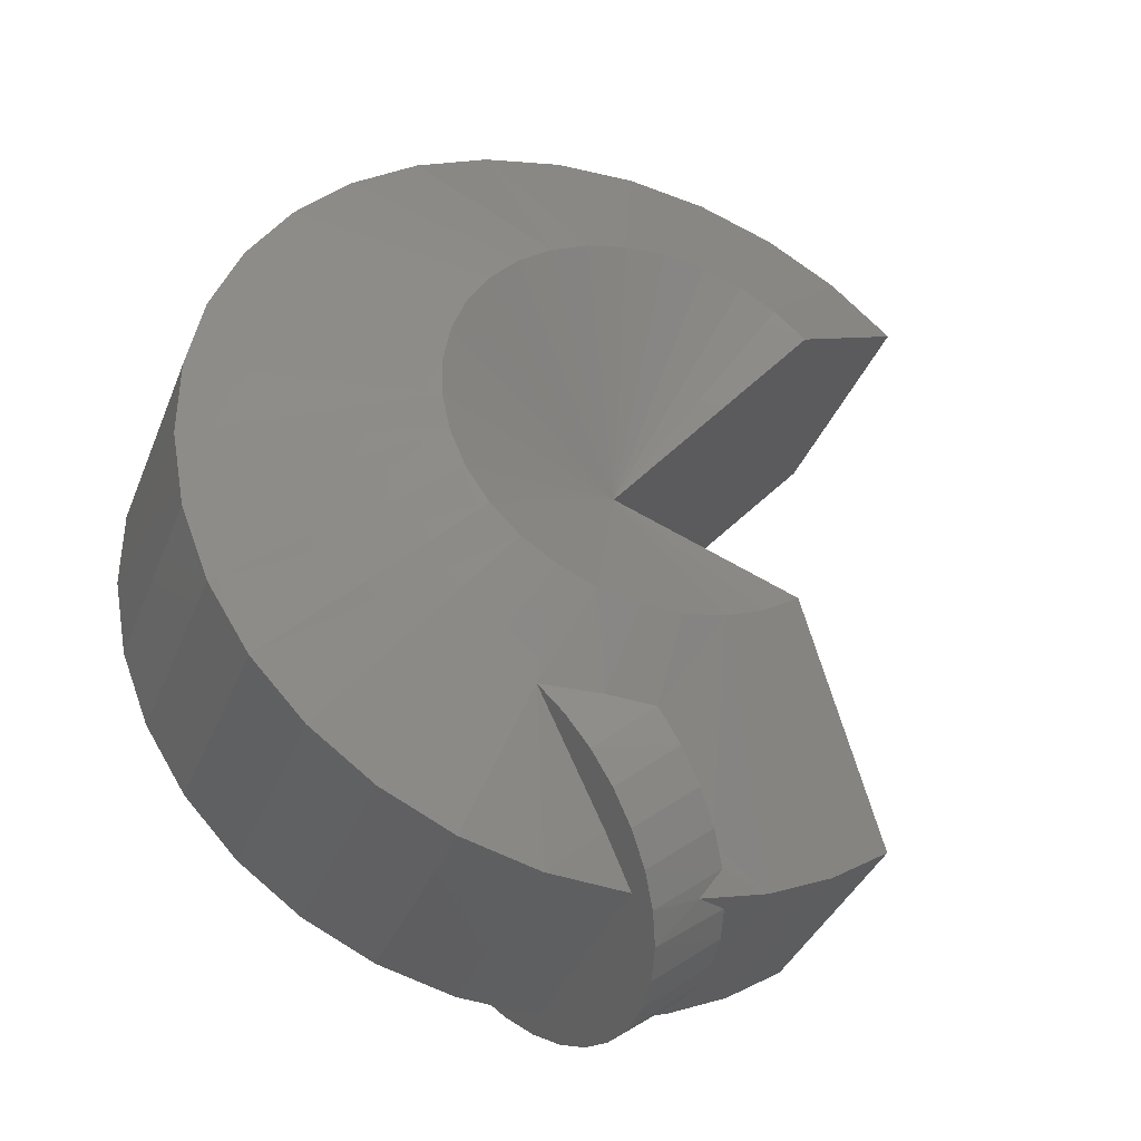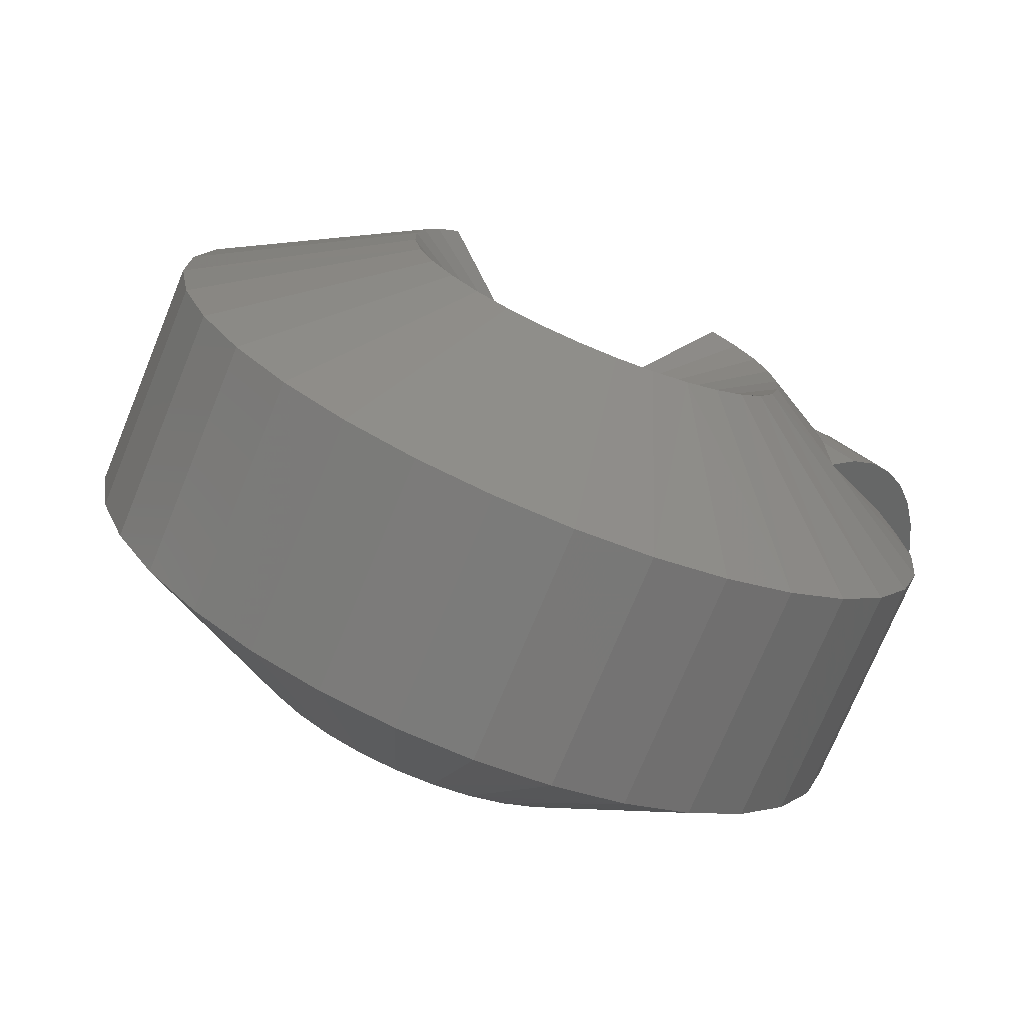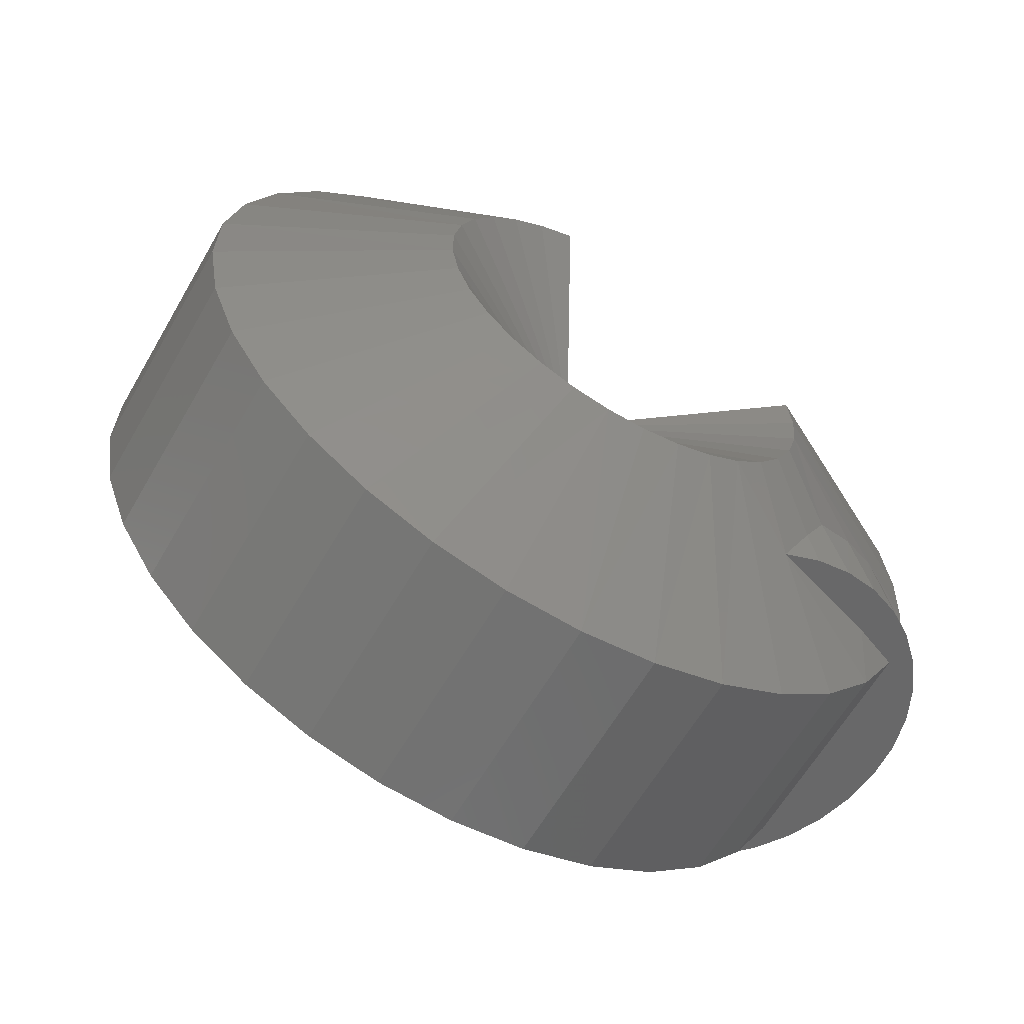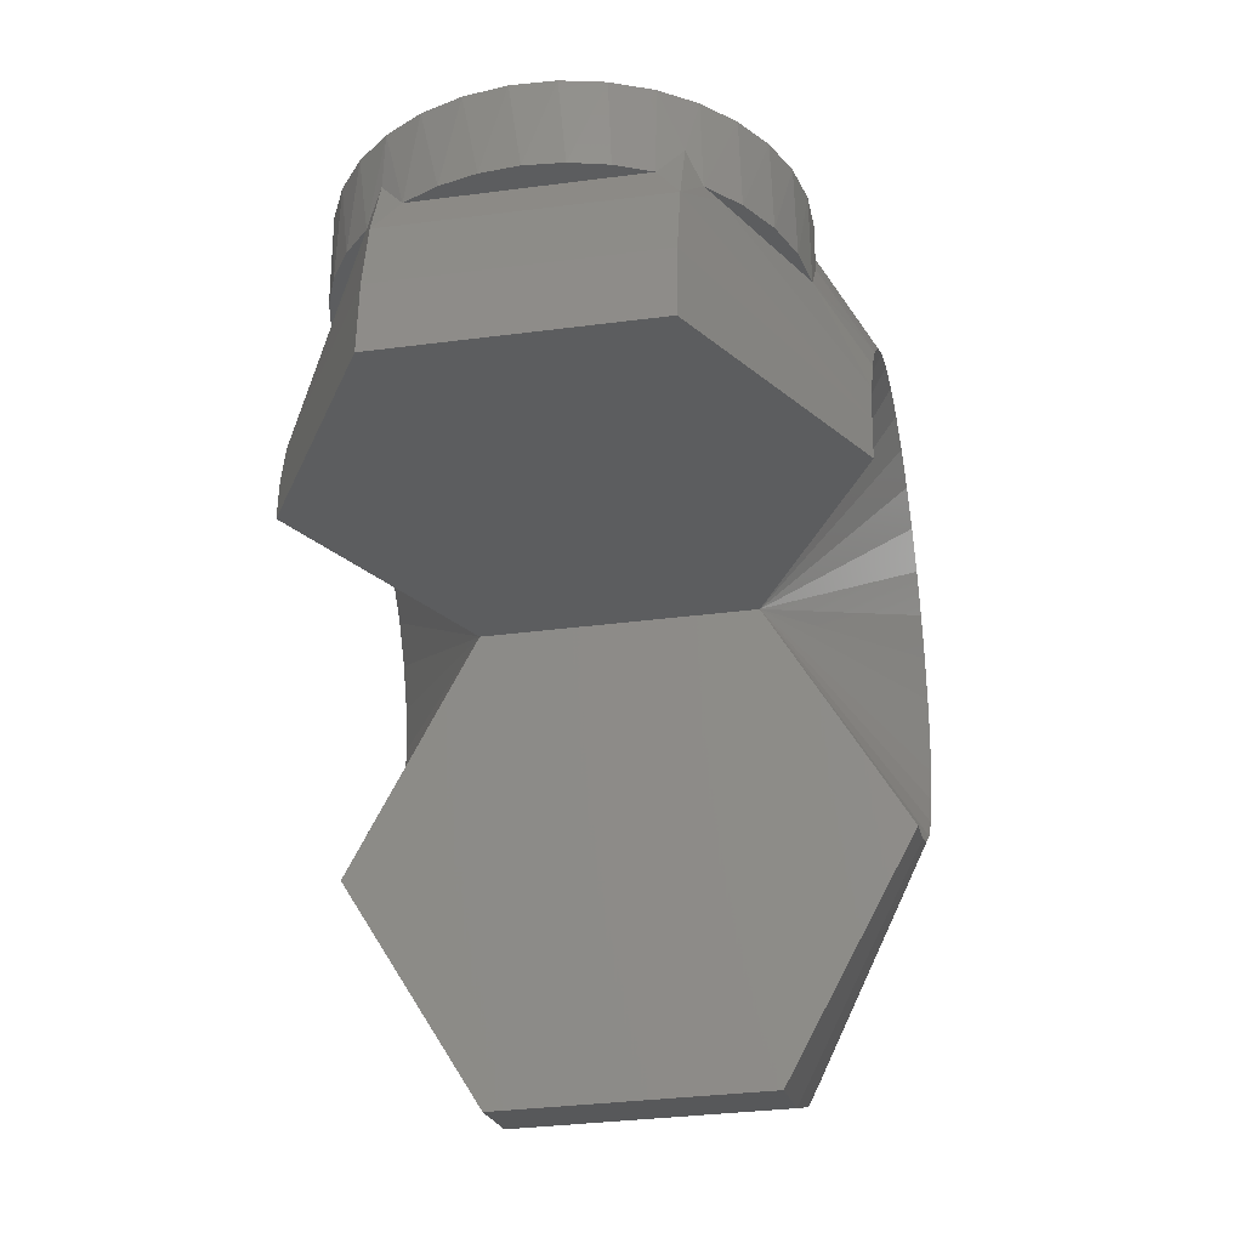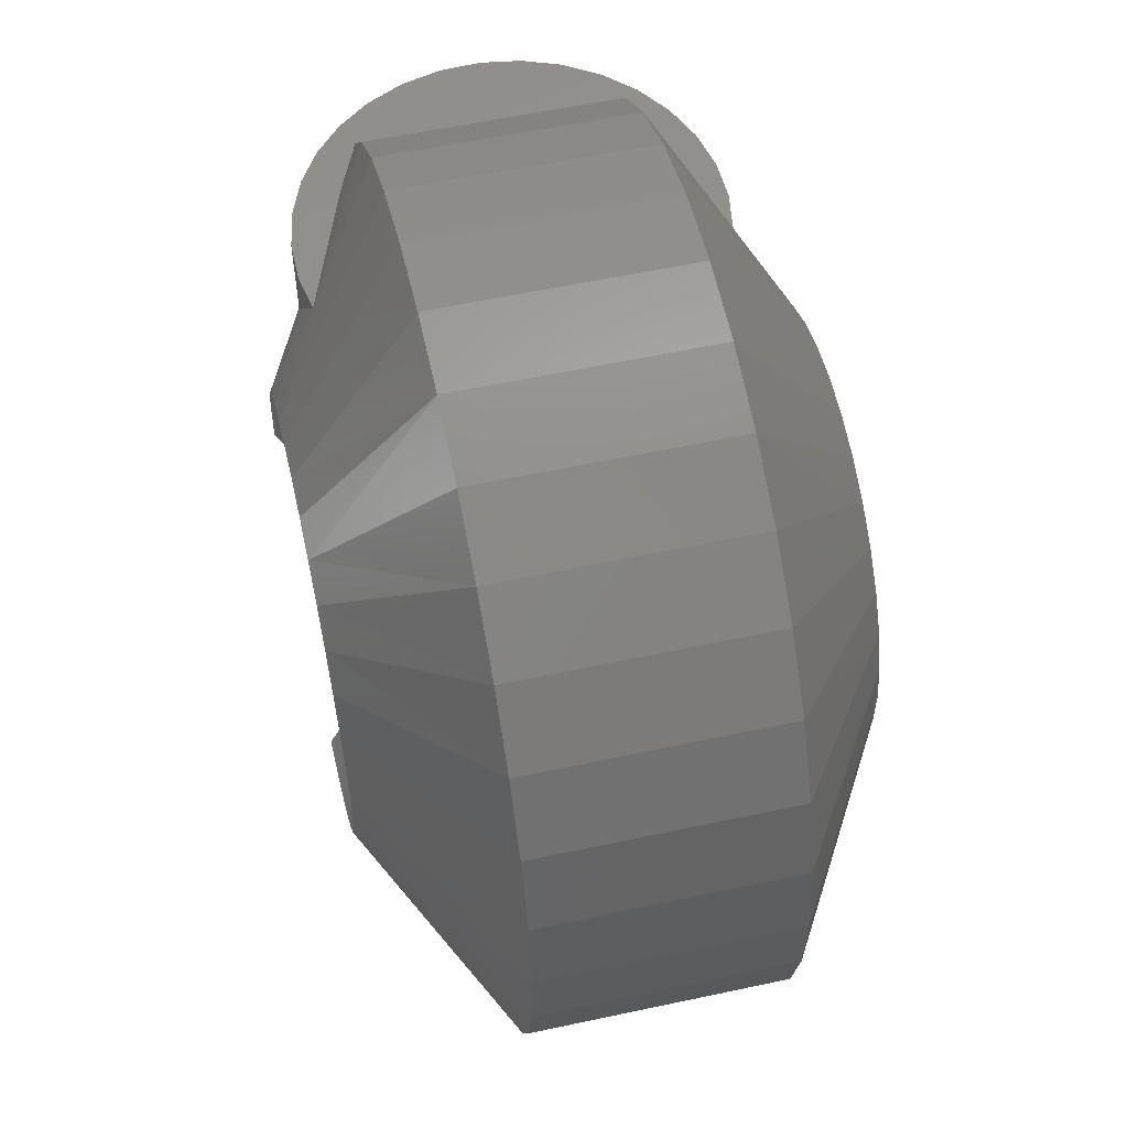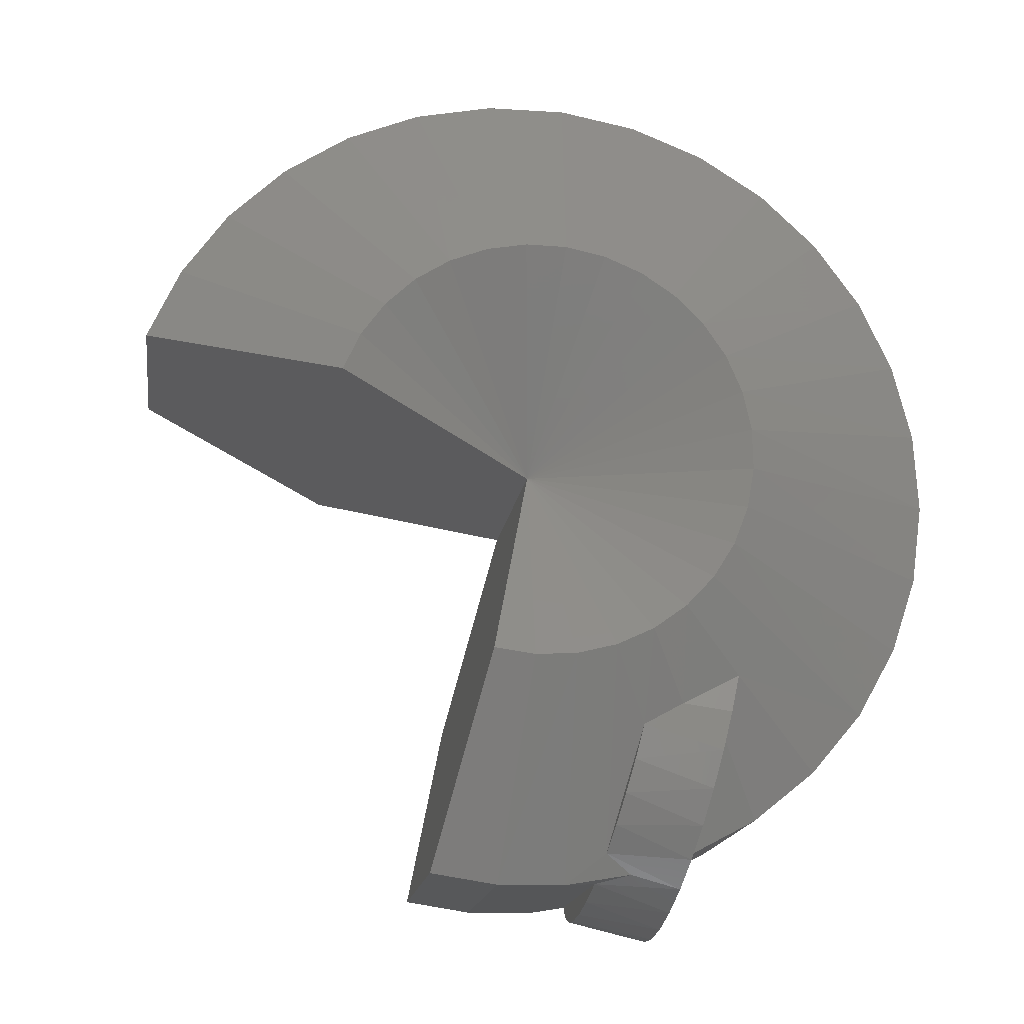
<metadata>
{"format":"stl","ext":"stl","renderer":"f3d","projection":"perspective","resolution":1024,"background":"white","views":[{"elev":30.4,"azim":48.3,"up":"+Y"},{"elev":37.6,"azim":-41.2,"up":"+Y"},{"elev":34.4,"azim":-10.1,"up":"+Y"},{"elev":-31.1,"azim":70.5,"up":"+Z"},{"elev":57.0,"azim":-133.0,"up":"+Z"},{"elev":-76.5,"azim":-105.4,"up":"+Y"}]}
</metadata>
<code>
# stl→obj: 149 verts, 294 faces
v 0.3475 0.5032 0.5
v 0.3627 0.4925 0.75
v 0.4379 0.4281 0.5
v 0.4488 0.4168 0.75
v 0.5122 0.337 0.5
v 0.5192 0.3263 0.75
v 0.5676 0.2334 0.5
v 0.5714 0.2242 0.75
v 0.6021 0.121 0.5
v 0.6034 0.1141 0.75
v 0.6098 0.0729 0.589
v 0.2639 0.5506 0.75
v 0.2651 0.55 0.6119
v 0.156 0.5892 0.75
v 0.6142 0 0.5035
v 0.6142 0 0.75
v 0.235 -0.5633 0.5931
v 0.2417 -0.5605 0.75
v 0.1814 -0.5821 0.5
v 0.3065 -0.5286 0.5
v 0.3461 -0.5041 0.75
v 0.3939 -0.4683 0.5
v 0.1283 -0.5955 0.75
v 0.07746 -0.6037 0.5
v 0.5764 -0.2111 0.5
v 0.6044 -0.1087 0.5
v 0.6026 -0.1181 0.75
v 0.5683 -0.2317 0.75
v 0.531 -0.3071 0.5
v 0.5126 -0.3365 0.75
v 0.4695 -0.3937 0.5
v 0.4376 -0.4285 0.75
v 0.01027 -0.6079 0.75
v -0.02865 -0.6069 0.5
v -0.1079 -0.5971 0.75
v -0.1337 -0.5915 0.5
v -0.2217 -0.5635 0.75
v -0.4193 -0.434 0.75
v -0.3148 -0.5161 0.5995
v -0.3269 -0.5084 0.75
v 0.6142 -0.002979 0.5
v -0.2345 -0.5582 0.5
v -0.1899 -0.5616 0.5
v 0.4604 -0.2658 0.5
v 0.5641 0.1801 0.5
v -0.2399 -0.4676 0.75
v 0.4211 0.2651 0.75
v 0.5237 0.1233 0.75
v 0.1507 -0.5139 0.75
v 0.0129 -0.4333 0.9306
v -0.4588 -0.5848 0.3507
v -0.1518 -0.3369 1.078
v -0.3374 -0.2282 1.187
v -0.6988 -0.4443 0.5882
v -0.6061 -0.4986 0.5274
v -0.4096 -0.6136 0.2412
v 0.3046 -0.604 0.4042
v -1.453 -0.002649 -0.199
v -1.779 0.6156 -0.4122
v -1.411 -0.02751 -0.3121
v -1.693 0.5655 -0.6319
v -1.35 -0.06283 -0.4139
v -1.574 0.4954 -0.829
v -1.275 -0.1073 -0.5004
v -1.424 0.4078 -0.9964
v -1.186 -0.1593 -0.5685
v -1.25 0.3058 -1.128
v -1.087 -0.2169 -0.6157
v -1.057 0.1931 -1.22
v -0.9829 -0.278 -0.6403
v -0.8533 0.07378 -1.267
v 0.3471 -0.6289 0.2048
v -0.3794 -0.6313 0.1229
v 0.3613 -0.6373 0
v -0.3692 -0.6373 0
v -1.424 -0.01965 0.2822
v -1.739 0.5921 0.5294
v -1.462 0.002187 0.1666
v -1.807 0.632 0.3016
v -1.479 0.01248 0.04491
v -1.837 0.6495 0.06305
v -1.476 0.01085 -0.07847
v -1.827 0.6439 -0.1778
v -1.012 -0.2611 0.6359
v -0.9517 0.1313 1.25
v -1.115 -0.2007 0.605
v -1.151 0.248 1.181
v -1.211 -0.1445 0.5519
v -1.336 0.3561 1.07
v -1.297 -0.09435 0.4785
v -1.499 0.4516 0.9206
v -1.369 -0.05223 0.3875
v -1.635 0.5312 0.7382
v -0.7998 -0.3852 0.6274
v -0.5375 -0.1111 1.253
v -0.9054 -0.3233 0.6435
v -0.7447 0.01017 1.274
v -0.5251 -0.546 0.4473
v -0.4803 0.711 -1.267
v -0.6842 0.8304 -1.22
v -0.8767 0.9431 -1.128
v -1.051 1.045 -0.9964
v -1.201 1.133 -0.829
v -1.32 1.203 -0.6319
v -1.406 1.253 -0.4122
v -1.454 1.281 -0.1778
v -1.464 1.287 0.06305
v -1.434 1.269 0.3016
v -1.366 1.229 0.5294
v -1.262 1.168 0.7382
v -1.126 1.089 0.9206
v -0.9626 0.9933 1.07
v -0.778 0.8853 1.181
v -0.5786 0.7686 1.25
v -0.3716 0.6474 1.274
v -0.1644 0.5261 1.253
v 0.03558 0.4091 1.187
v 0.2212 0.3004 1.078
v 0.3859 0.204 0.9306
v 0.6784 0.03275 0.4013
v 0.7203 0.00824 0.2032
v 0.7344 0 0
v 0.2086 0.7266 0.4379
v 0.1293 0.7731 0.5164
v 0.3217 0.6604 0.2362
v 0.2736 0.6886 0.3434
v 0.03857 0.8262 0.5759
v 0.3613 0.6373 0
v 0.3514 0.6431 0.1203
v -0.6586 1.234 -0.3056
v -0.5995 1.2 -0.4052
v -0.5251 1.156 -0.4899
v -0.4382 1.105 -0.5566
v -0.3418 1.049 -0.6029
v -0.2396 0.989 -0.627
v -0.06034 0.8841 0.6143
v -0.1637 0.9446 0.6301
v -0.2678 1.006 0.6227
v -0.3688 1.065 0.5924
v -0.7083 1.263 0.1632
v -0.6717 1.242 0.2764
v -0.6173 1.21 0.3794
v -0.5468 1.169 0.4685
v -0.463 1.12 0.5404
v -0.7002 1.259 -0.1948
v -0.7228 1.272 -0.07683
v -0.7255 1.273 0.04398
v -0.3692 0.6373 0
v -0.7422 0 0
f 1 2 3
f 2 4 3
f 5 3 4
f 4 6 5
f 7 5 6
f 6 8 7
f 9 7 8
f 9 8 10
f 9 10 11
f 2 1 12
f 12 1 13
f 12 13 14
f 15 11 16
f 16 11 10
f 17 18 19
f 17 20 18
f 20 21 18
f 20 22 21
f 19 23 24
f 19 18 23
f 25 26 27
f 27 28 25
f 29 25 28
f 28 30 29
f 31 29 30
f 30 32 31
f 22 31 32
f 32 21 22
f 24 23 33
f 24 33 34
f 34 33 35
f 34 35 36
f 36 35 37
f 38 39 40
f 27 26 16
f 16 26 41
f 16 41 15
f 40 39 37
f 37 39 42
f 37 42 36
f 43 36 42
f 34 36 24
f 24 36 43
f 24 43 19
f 44 41 26
f 44 26 25
f 44 25 29
f 44 29 31
f 44 31 22
f 44 22 20
f 45 1 3
f 45 3 5
f 45 5 7
f 45 7 9
f 38 40 46
f 47 48 10
f 47 10 8
f 47 8 6
f 47 6 4
f 47 4 2
f 47 2 12
f 47 12 14
f 49 46 40
f 49 40 37
f 49 37 18
f 49 18 21
f 49 21 32
f 49 32 30
f 49 30 28
f 49 28 27
f 49 27 16
f 49 16 10
f 49 10 48
f 18 37 23
f 23 37 35
f 23 35 33
f 49 50 46
f 42 51 43
f 38 46 50
f 38 50 52
f 38 52 53
f 38 53 54
f 38 54 55
f 38 55 39
f 19 43 51
f 19 51 56
f 19 56 57
f 19 57 17
f 58 59 60
f 60 59 61
f 60 61 62
f 62 61 63
f 62 63 64
f 64 63 65
f 64 65 66
f 66 65 67
f 66 67 68
f 68 67 69
f 68 69 70
f 70 69 71
f 57 56 72
f 72 56 73
f 72 73 74
f 74 73 75
f 76 77 78
f 78 77 79
f 78 79 80
f 80 79 81
f 80 81 82
f 82 81 83
f 82 83 58
f 58 83 59
f 84 85 86
f 86 85 87
f 86 87 88
f 88 87 89
f 88 89 90
f 90 89 91
f 90 91 92
f 92 91 93
f 92 93 76
f 76 93 77
f 54 53 94
f 94 53 95
f 94 95 96
f 96 95 97
f 96 97 84
f 84 97 85
f 51 42 98
f 98 42 39
f 98 39 55
f 99 71 100
f 100 71 69
f 100 69 101
f 101 69 67
f 101 67 102
f 102 67 65
f 102 65 103
f 103 65 63
f 103 63 104
f 104 63 61
f 104 61 105
f 105 61 59
f 105 59 106
f 106 59 83
f 106 83 107
f 107 83 81
f 107 81 108
f 108 81 79
f 108 79 109
f 109 79 77
f 109 77 110
f 110 77 93
f 110 93 111
f 111 93 91
f 111 91 112
f 112 91 89
f 112 89 113
f 113 89 87
f 113 87 114
f 114 87 85
f 114 85 115
f 115 85 97
f 115 97 116
f 116 97 95
f 116 95 117
f 117 95 53
f 117 53 118
f 118 53 52
f 118 52 119
f 119 52 50
f 119 50 48
f 48 50 49
f 17 57 20
f 120 11 15
f 120 15 41
f 120 41 44
f 120 44 20
f 120 20 57
f 120 57 72
f 120 72 121
f 74 122 72
f 72 122 121
f 123 124 13
f 48 47 119
f 1 45 125
f 1 125 126
f 1 126 123
f 1 123 13
f 14 13 124
f 14 124 127
f 14 127 117
f 14 117 118
f 14 118 119
f 14 119 47
f 122 128 121
f 121 128 129
f 121 129 120
f 120 129 125
f 104 130 103
f 103 130 131
f 103 131 102
f 102 131 132
f 102 132 101
f 101 132 133
f 101 133 100
f 100 133 134
f 100 134 99
f 99 134 135
f 125 45 120
f 120 45 9
f 120 9 11
f 117 127 116
f 116 127 136
f 116 136 115
f 115 136 137
f 115 137 114
f 114 137 138
f 114 138 139
f 140 108 141
f 141 108 109
f 141 109 142
f 142 109 110
f 142 110 143
f 143 110 111
f 143 111 144
f 144 111 112
f 144 112 139
f 139 112 113
f 139 113 114
f 130 104 145
f 145 104 105
f 145 105 146
f 146 105 106
f 146 106 147
f 147 106 107
f 147 107 140
f 140 107 108
f 135 148 99
f 99 148 149
f 99 149 71
f 71 149 70
f 128 122 148
f 148 122 149
f 122 74 149
f 149 74 75
f 148 135 134
f 148 134 133
f 148 133 132
f 148 132 131
f 148 131 130
f 148 130 145
f 148 145 146
f 148 146 147
f 148 147 140
f 148 140 141
f 148 141 142
f 148 142 143
f 148 143 144
f 148 144 139
f 148 139 138
f 148 138 137
f 148 137 136
f 148 136 127
f 148 127 124
f 148 124 123
f 148 123 126
f 148 126 125
f 148 125 129
f 148 129 128
f 149 75 73
f 149 73 56
f 149 56 51
f 149 51 98
f 149 98 55
f 149 55 54
f 149 54 94
f 149 94 96
f 149 96 84
f 149 84 86
f 149 86 88
f 149 88 90
f 149 90 92
f 149 92 76
f 149 76 78
f 149 78 80
f 149 80 82
f 149 82 58
f 149 58 60
f 149 60 62
f 149 62 64
f 149 64 66
f 149 66 68
f 149 68 70

</code>
